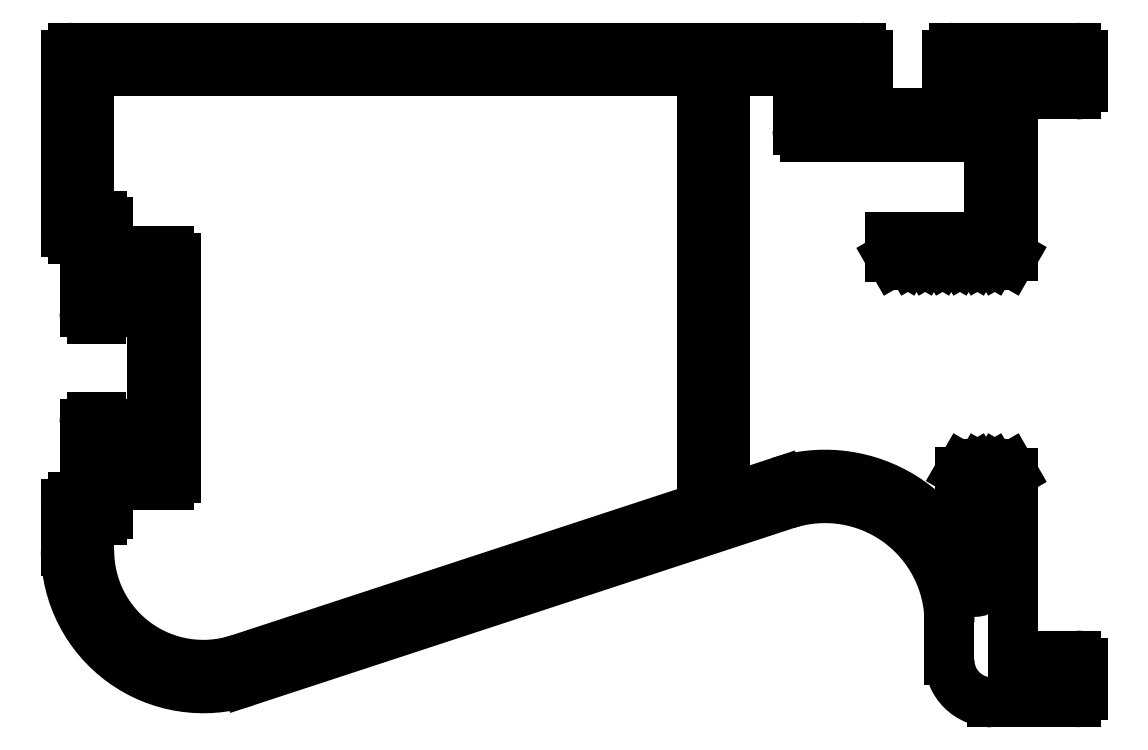
<metadata>
{"format":"dxf","ext":"dxf","renderer":"ezdxf+matplotlib","layout":"modelspace","background":"white","min_lineweight":24,"dpi":150}
</metadata>
<code>
0
SECTION
2
ENTITIES
0
ARC
8
0
10
1040
20
756.9
30
0
40
0.3
50
90
51
180
0
LINE
8
0
10
1040
20
756.9
30
0
11
1040
21
749.3
31
0
0
LINE
8
0
10
1074
20
757.2
30
0
11
1040
21
757.2
31
0
0
ARC
8
0
10
1040
20
749.3
30
0
40
0.3
50
180
51
270
0
ARC
8
0
10
1074
20
756.9
30
0
40
0.3
50
0
51
90
0
LINE
8
0
10
1040
20
749
30
0
11
1040
21
749
31
0
0
LINE
8
0
10
1074
20
756.5
30
0
11
1074
21
756.9
31
0
0
LINE
8
0
10
1040
20
749
30
0
11
1040
21
745.9
31
0
0
ARC
8
0
10
1074
20
756.5
30
0
40
0.3
50
270
51
0
0
ARC
8
0
10
1041
20
745.9
30
0
40
0.3
50
180
51
270
0
LINE
8
0
10
1072
20
756.2
30
0
11
1074
21
756.2
31
0
0
LINE
8
0
10
1041
20
745.6
30
0
11
1041
21
745.6
31
0
0
ARC
8
0
10
1072
20
755.9
30
0
40
0.3
50
90
51
180
0
ARC
8
0
10
1041
20
745.9
30
0
40
0.3
50
270
51
360
0
LINE
8
0
10
1072
20
754.7
30
0
11
1072
21
755.9
31
0
0
LINE
8
0
10
1041
20
745.9
30
0
11
1041
21
747.5
31
0
0
ARC
8
0
10
1072
20
754.7
30
0
40
0.3
50
180
51
270
0
LINE
8
0
10
1041
20
747.5
30
0
11
1043
21
747.5
31
0
0
LINE
8
0
10
1079
20
754.4
30
0
11
1072
21
754.4
31
0
0
LINE
8
0
10
1043
20
747.5
30
0
11
1043
21
739.5
31
0
0
ARC
8
0
10
1079
20
754.7
30
0
40
0.3
50
270
51
0
0
LINE
8
0
10
1043
20
739.5
30
0
11
1041
21
739.5
31
0
0
LINE
8
0
10
1079
20
755.9
30
0
11
1079
21
754.7
31
0
0
LINE
8
0
10
1041
20
739.5
30
0
11
1041
21
741.1
31
0
0
ARC
8
0
10
1079
20
755.9
30
0
40
0.3
50
0
51
90
0
ARC
8
0
10
1041
20
741.1
30
0
40
0.3
50
2.171e-11
51
90
0
LINE
8
0
10
1078
20
756.2
30
0
11
1079
21
756.2
31
0
0
LINE
8
0
10
1041
20
741.4
30
0
11
1041
21
741.4
31
0
0
ARC
8
0
10
1078
20
756.5
30
0
40
0.3
50
180
51
270
0
ARC
8
0
10
1041
20
741.1
30
0
40
0.3
50
90
51
180
0
LINE
8
0
10
1077
20
756.9
30
0
11
1077
21
756.5
31
0
0
LINE
8
0
10
1040
20
741.1
30
0
11
1040
21
738
31
0
0
ARC
8
0
10
1078
20
756.9
30
0
40
0.3
50
90
51
180
0
LINE
8
0
10
1040
20
738
30
0
11
1040
21
738
31
0
0
LINE
8
0
10
1078
20
757.2
30
0
11
1078
21
757.2
31
0
0
ARC
8
0
10
1040
20
737.7
30
0
40
0.3
50
90
51
180
0
LINE
8
0
10
1083
20
757.2
30
0
11
1078
21
757.2
31
0
0
LINE
8
0
10
1040
20
737.7
30
0
11
1040
21
735.7
31
0
0
ARC
8
0
10
1083
20
756.9
30
0
40
0.3
50
360
51
90
0
ARC
8
0
10
1045
20
735.7
30
0
40
5.881
50
180
51
288.2
0
LINE
8
0
10
1083
20
755.5
30
0
11
1083
21
756.9
31
0
0
LINE
8
0
10
1047
20
730.1
30
0
11
1070
21
737.7
31
0
0
ARC
8
0
10
1083
20
755.5
30
0
40
0.3
50
270
51
360
0
ARC
8
0
10
1072
20
732.6
30
0
40
5.326
50
0
51
108.2
0
LINE
8
0
10
1080
20
755.2
30
0
11
1083
21
755.2
31
0
0
LINE
8
0
10
1077
20
732.6
30
0
11
1077
21
731
31
0
0
LINE
8
0
10
1080
20
748.3
30
0
11
1080
21
755.2
31
0
0
ARC
8
0
10
1079
20
731
30
0
40
1.8
50
180
51
270
0
LINE
8
0
10
1080
20
748.1
30
0
11
1080
21
748.3
31
0
0
LINE
8
0
10
1079
20
729.2
30
0
11
1083
21
729.2
31
0
0
ARC
8
0
10
1080
20
748.2
30
0
40
0.3
50
210
51
330
0
ARC
8
0
10
1083
20
729.5
30
0
40
0.3
50
270
51
360
0
LINE
8
0
10
1079
20
748.3
30
0
11
1079
21
748.1
31
0
0
LINE
8
0
10
1083
20
729.5
30
0
11
1083
21
730.9
31
0
0
LINE
8
0
10
1079
20
748.1
30
0
11
1079
21
748.3
31
0
0
ARC
8
0
10
1083
20
730.9
30
0
40
0.3
50
0
51
90
0
ARC
8
0
10
1079
20
748.2
30
0
40
0.3
50
210
51
330
0
LINE
8
0
10
1083
20
731.2
30
0
11
1080
21
731.2
31
0
0
LINE
8
0
10
1079
20
748.3
30
0
11
1079
21
748.1
31
0
0
LINE
8
0
10
1080
20
731.2
30
0
11
1080
21
739.1
31
0
0
LINE
8
0
10
1078
20
748.1
30
0
11
1079
21
748.3
31
0
0
LINE
8
0
10
1080
20
739.1
30
0
11
1080
21
739.3
31
0
0
ARC
8
0
10
1078
20
748.2
30
0
40
0.3
50
210
51
330
0
ARC
8
0
10
1080
20
739.1
30
0
40
0.3
50
30
51
150
0
LINE
8
0
10
1078
20
748.3
30
0
11
1078
21
748.1
31
0
0
LINE
8
0
10
1079
20
739.3
30
0
11
1079
21
739.1
31
0
0
LINE
8
0
10
1078
20
748.1
30
0
11
1078
21
748.3
31
0
0
LINE
8
0
10
1079
20
739.1
30
0
11
1079
21
739.3
31
0
0
ARC
8
0
10
1077
20
748.2
30
0
40
0.3
50
210
51
330
0
ARC
8
0
10
1079
20
739.1
30
0
40
0.3
50
30
51
150
0
LINE
8
0
10
1077
20
748.3
30
0
11
1077
21
748.1
31
0
0
LINE
8
0
10
1079
20
739.3
30
0
11
1079
21
739.1
31
0
0
LINE
8
0
10
1077
20
748.1
30
0
11
1077
21
748.3
31
0
0
LINE
8
0
10
1079
20
739.1
30
0
11
1078
21
739.3
31
0
0
ARC
8
0
10
1077
20
748.2
30
0
40
0.3
50
210
51
330
0
ARC
8
0
10
1078
20
739.1
30
0
40
0.3
50
30
51
150
0
LINE
8
0
10
1076
20
748.3
30
0
11
1076
21
748.1
31
0
0
LINE
8
0
10
1078
20
739.3
30
0
11
1078
21
739.1
31
0
0
LINE
8
0
10
1076
20
748.1
30
0
11
1076
21
748.3
31
0
0
LINE
8
0
10
1078
20
739.1
30
0
11
1078
21
738.2
31
0
0
ARC
8
0
10
1076
20
748.2
30
0
40
0.3
50
210
51
330
0
LINE
8
0
10
1078
20
738.2
30
0
11
1079
21
738.2
31
0
0
LINE
8
0
10
1076
20
748.3
30
0
11
1076
21
748.1
31
0
0
LINE
8
0
10
1079
20
738.2
30
0
11
1079
21
734.3
31
0
0
LINE
8
0
10
1075
20
748.1
30
0
11
1076
21
748.3
31
0
0
ARC
8
0
10
1078
20
734.3
30
0
40
0.3
50
194.1
51
0
0
ARC
8
0
10
1075
20
748.2
30
0
40
0.3
50
210
51
330
0
ARC
8
0
10
1072
20
732.6
30
0
40
6.326
50
14.11
51
108.2
0
LINE
8
0
10
1075
20
748.3
30
0
11
1075
21
748.1
31
0
0
LINE
8
0
10
1070
20
738.7
30
0
11
1068
21
738
31
0
0
LINE
8
0
10
1075
20
749.1
30
0
11
1075
21
748.3
31
0
0
ARC
8
0
10
1068
20
738.3
30
0
40
0.3
50
180
51
288.2
0
LINE
8
0
10
1079
20
749.1
30
0
11
1075
21
749.1
31
0
0
LINE
8
0
10
1068
20
738.3
30
0
11
1068
21
755.9
31
0
0
ARC
8
0
10
1079
20
749.4
30
0
40
0.3
50
270
51
0
0
ARC
8
0
10
1068
20
755.9
30
0
40
0.3
50
90
51
180
0
LINE
8
0
10
1079
20
753.1
30
0
11
1079
21
749.4
31
0
0
LINE
8
0
10
1068
20
756.2
30
0
11
1071
21
756.2
31
0
0
ARC
8
0
10
1079
20
753.1
30
0
40
0.3
50
0
51
90
0
ARC
8
0
10
1071
20
755.9
30
0
40
0.3
50
0
51
90
0
LINE
8
0
10
1071
20
753.4
30
0
11
1079
21
753.4
31
0
0
LINE
8
0
10
1071
20
755.9
30
0
11
1071
21
753.7
31
0
0
ARC
8
0
10
1071
20
753.7
30
0
40
0.3
50
180
51
270
0
LINE
8
0
10
1041
20
748.5
30
0
11
1041
21
749.8
31
0
0
ARC
8
0
10
1041
20
749.8
30
0
40
0.25
50
0
51
90
0
LINE
8
0
10
1044
20
748.5
30
0
11
1041
21
748.5
31
0
0
LINE
8
0
10
1041
20
750
30
0
11
1041
21
750
31
0
0
ARC
8
0
10
1044
20
748.2
30
0
40
0.3
50
0
51
90
0
LINE
8
0
10
1041
20
750
30
0
11
1041
21
756
31
0
0
LINE
8
0
10
1044
20
738.8
30
0
11
1044
21
748.2
31
0
0
ARC
8
0
10
1041
20
756
30
0
40
0.25
50
90
51
180
0
ARC
8
0
10
1044
20
738.8
30
0
40
0.3
50
270
51
0
0
LINE
8
0
10
1041
20
756.2
30
0
11
1067
21
756.2
31
0
0
LINE
8
0
10
1041
20
738.5
30
0
11
1044
21
738.5
31
0
0
LINE
8
0
10
1067
20
756.2
30
0
11
1067
21
737.8
31
0
0
LINE
8
0
10
1041
20
737.3
30
0
11
1041
21
738.5
31
0
0
ARC
8
0
10
1066
20
737.8
30
0
40
0.3
50
288.2
51
0
0
ARC
8
0
10
1041
20
737.3
30
0
40
0.25
50
270
51
0
0
LINE
8
0
10
1067
20
737.5
30
0
11
1047
21
731.1
31
0
0
LINE
8
0
10
1041
20
737
30
0
11
1041
21
737
31
0
0
ARC
8
0
10
1045
20
735.7
30
0
40
4.881
50
180
51
288.2
0
LINE
8
0
10
1041
20
735.7
30
0
11
1041
21
737
31
0
0
ENDSEC
0
EOF

</code>
